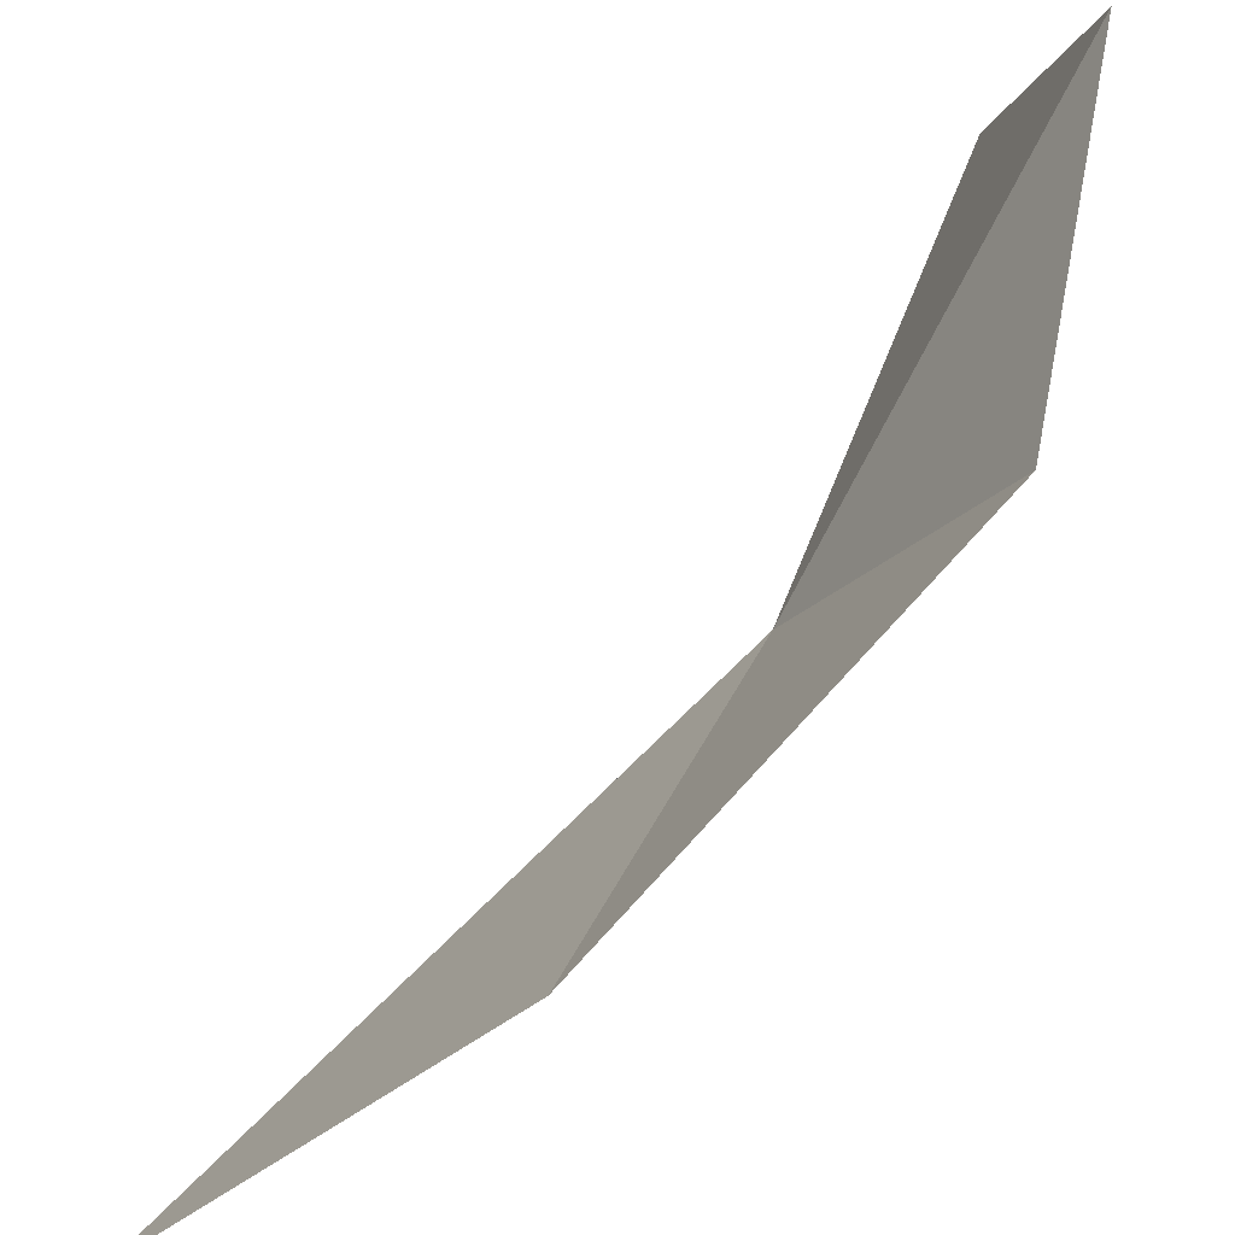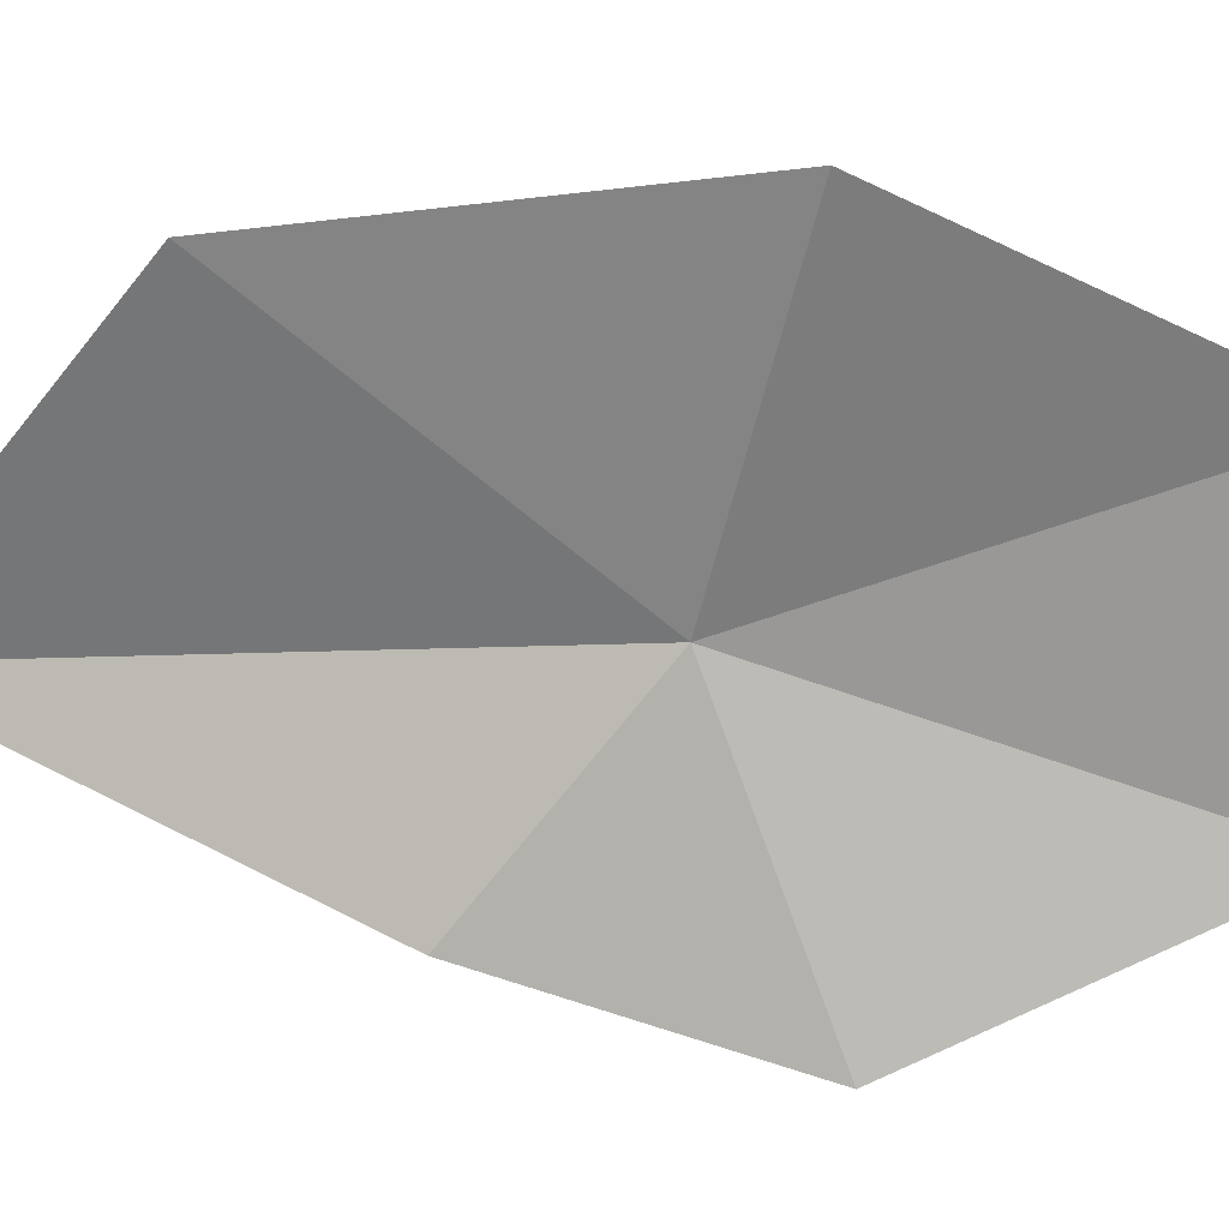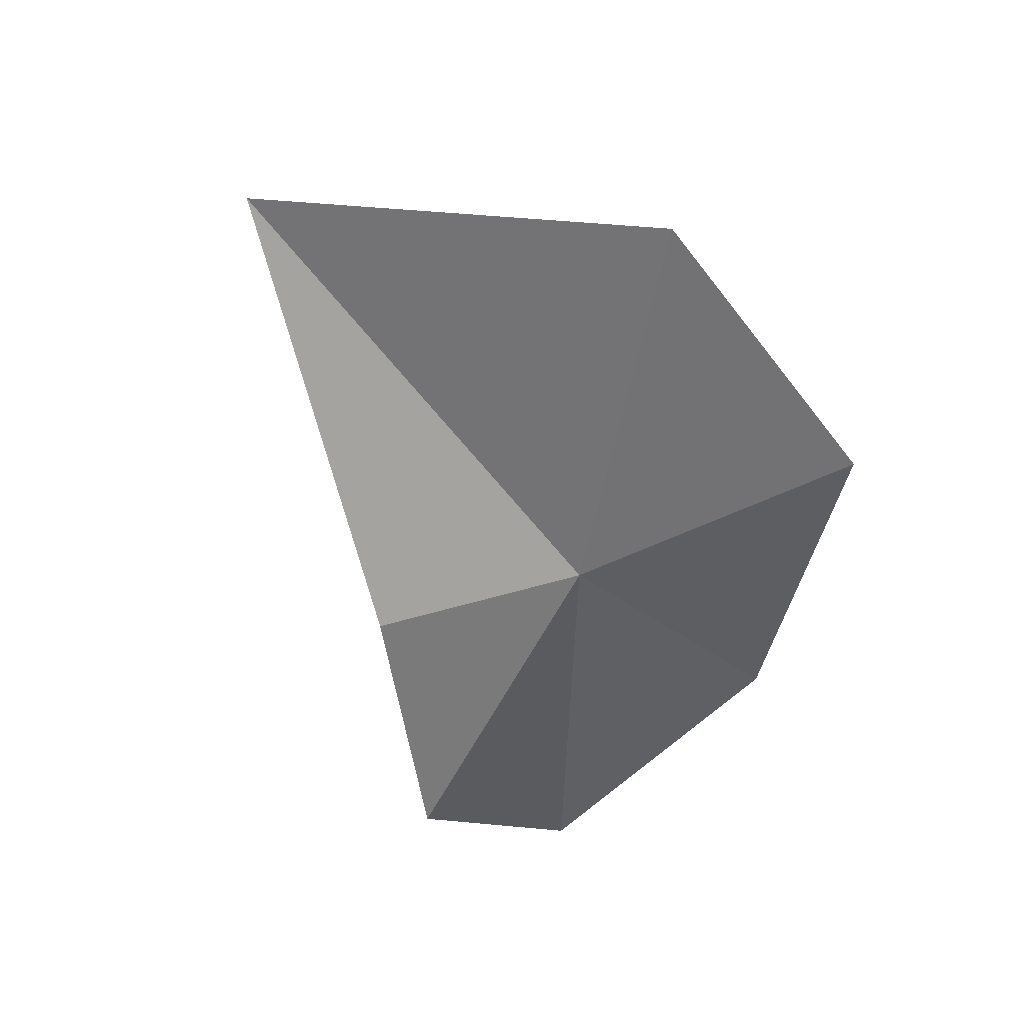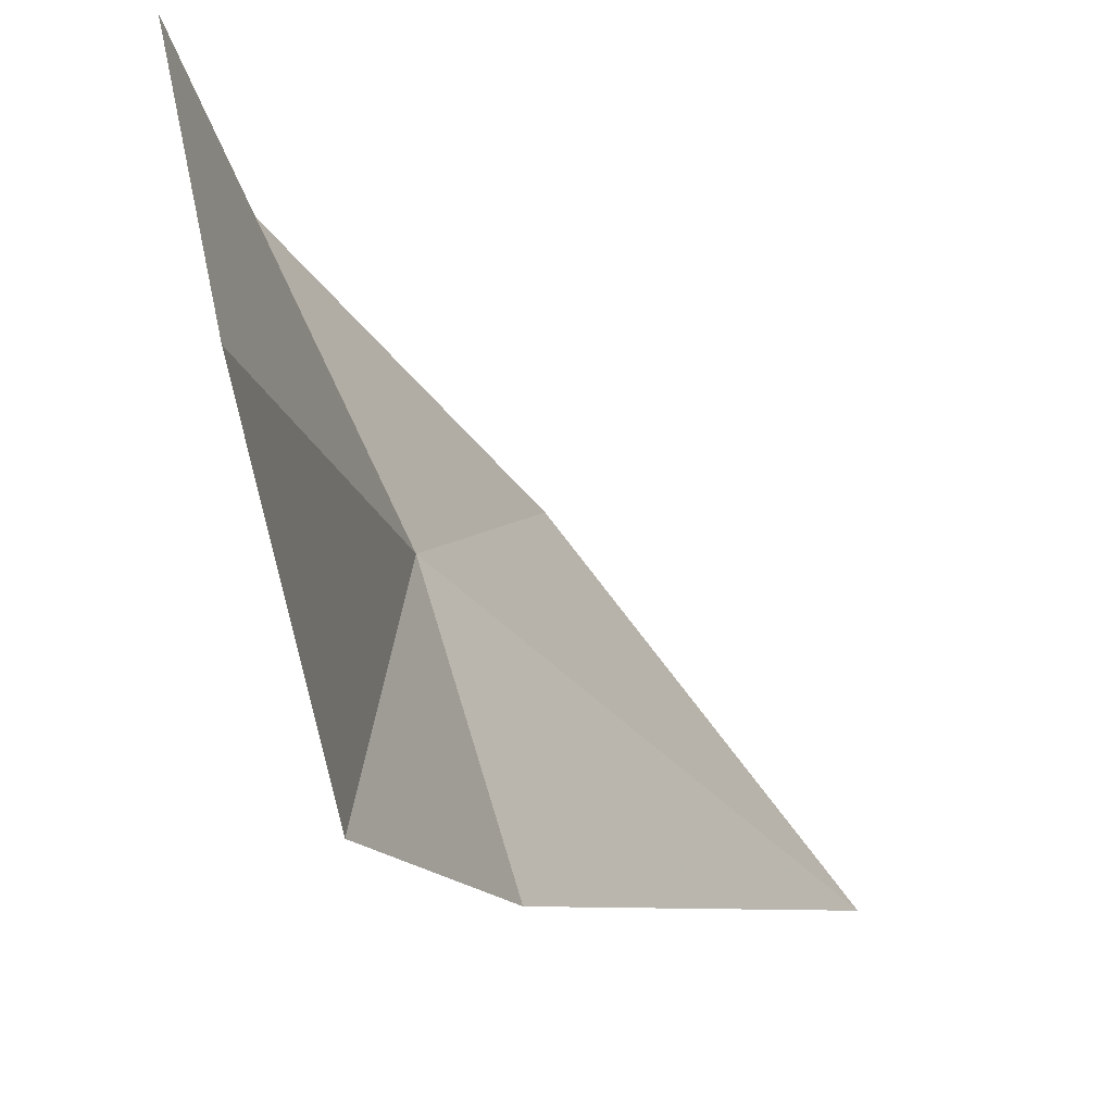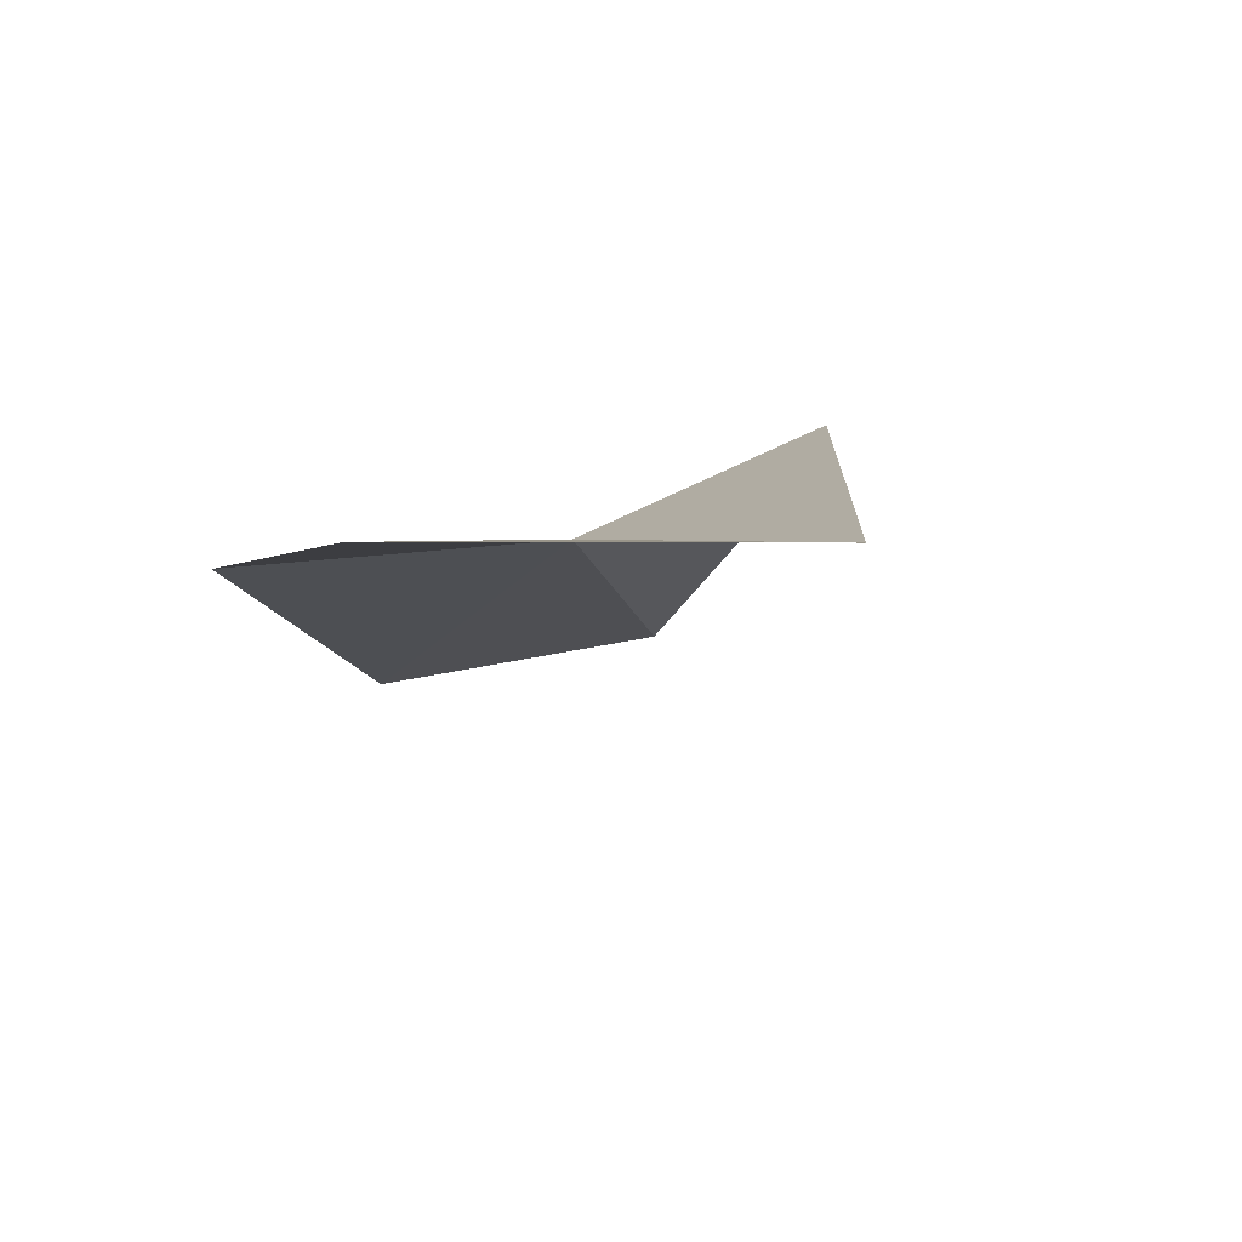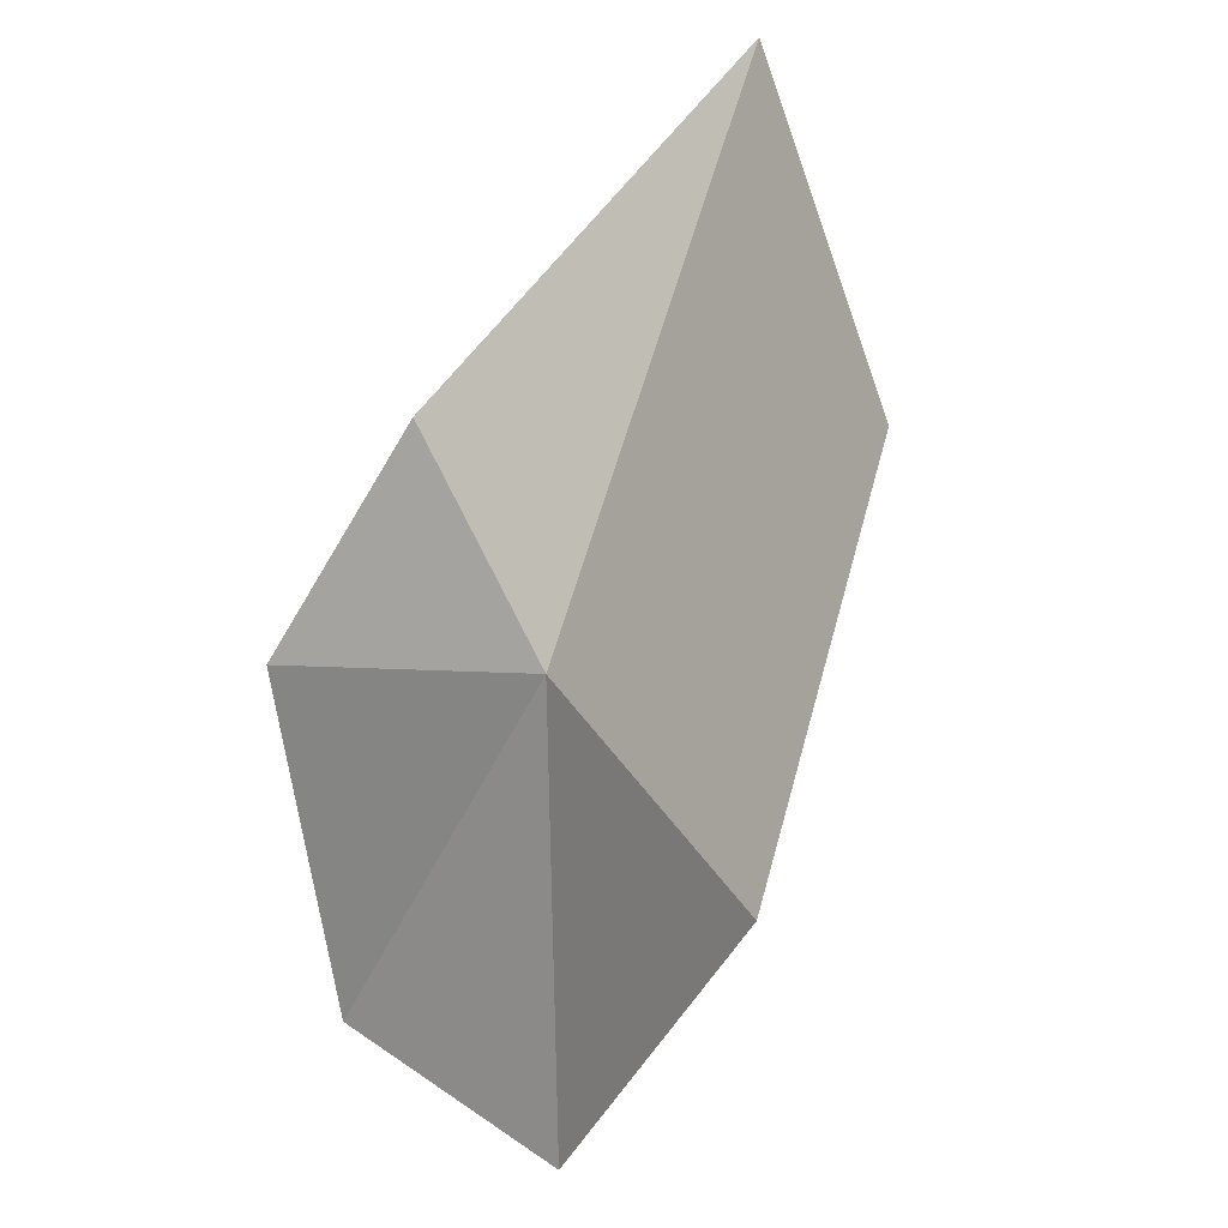
<metadata>
{"format":"obj","ext":"obj","renderer":"f3d","projection":"perspective","resolution":1024,"background":"white","views":[{"elev":73.3,"azim":4.4,"up":"+Y"},{"elev":8.7,"azim":62.1,"up":"+Y"},{"elev":72.7,"azim":42.1,"up":"+Z"},{"elev":-34.6,"azim":175.1,"up":"+Y"},{"elev":55.3,"azim":-118.2,"up":"+Z"},{"elev":39.7,"azim":123.8,"up":"+Z"}]}
</metadata>
<code>
v 11.11 9.739 10.22
v 11.22 9.027 9.982
v 11.43 9.347 9.162
v 11.57 10.07 9.264
v 11.45 10.47 10.18
v 10.83 10.36 10.95
v 10.16 9.65 11.29
v 10.9 9.239 10.57
f 1 3 2
f 1 5 4
f 1 4 3
f 1 6 5
f 1 7 6
f 1 2 8
f 1 8 7

</code>
